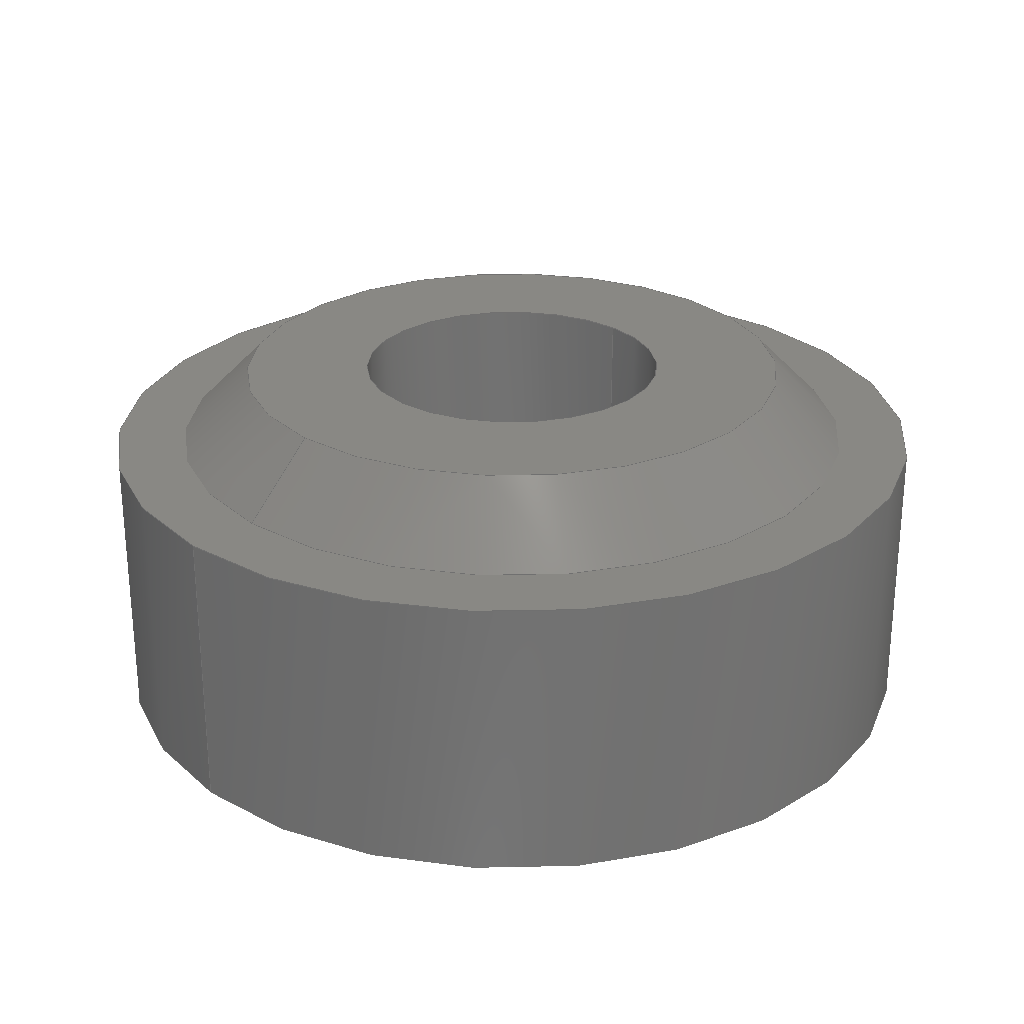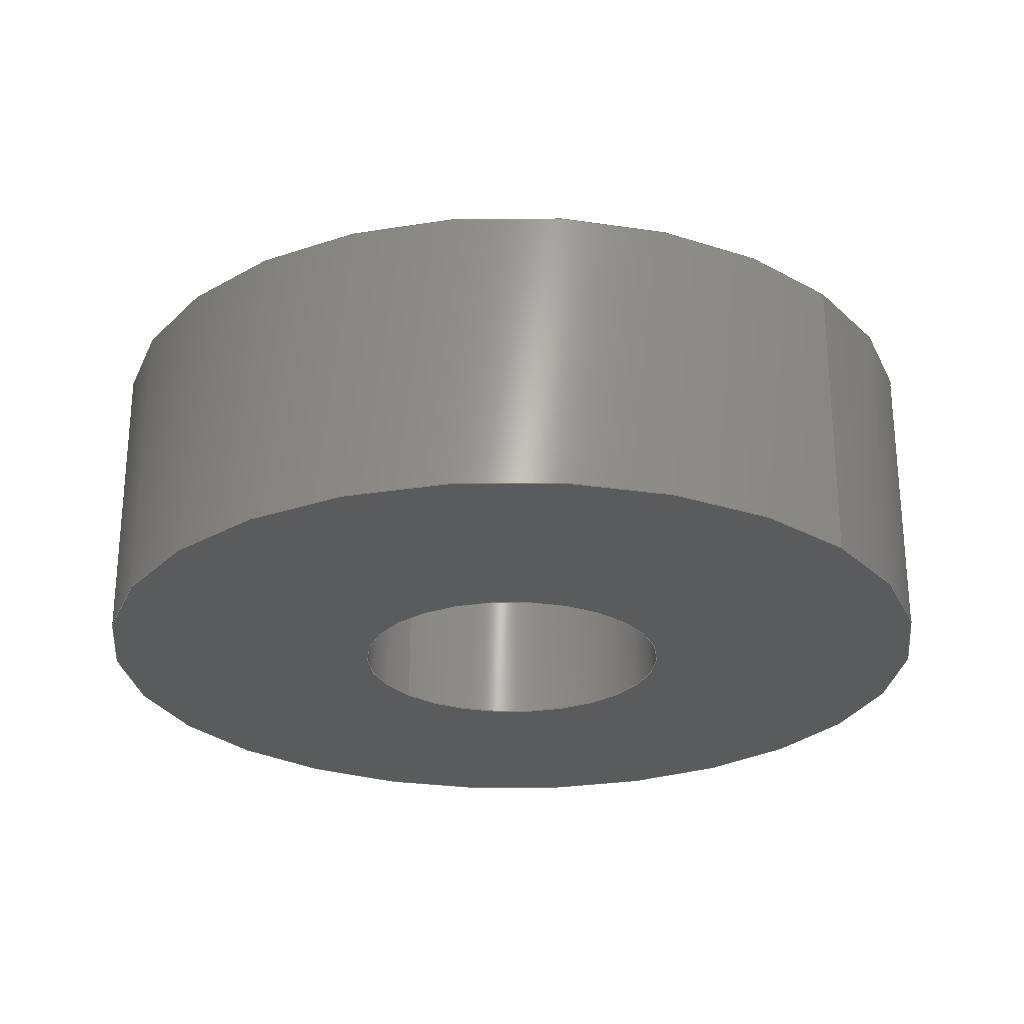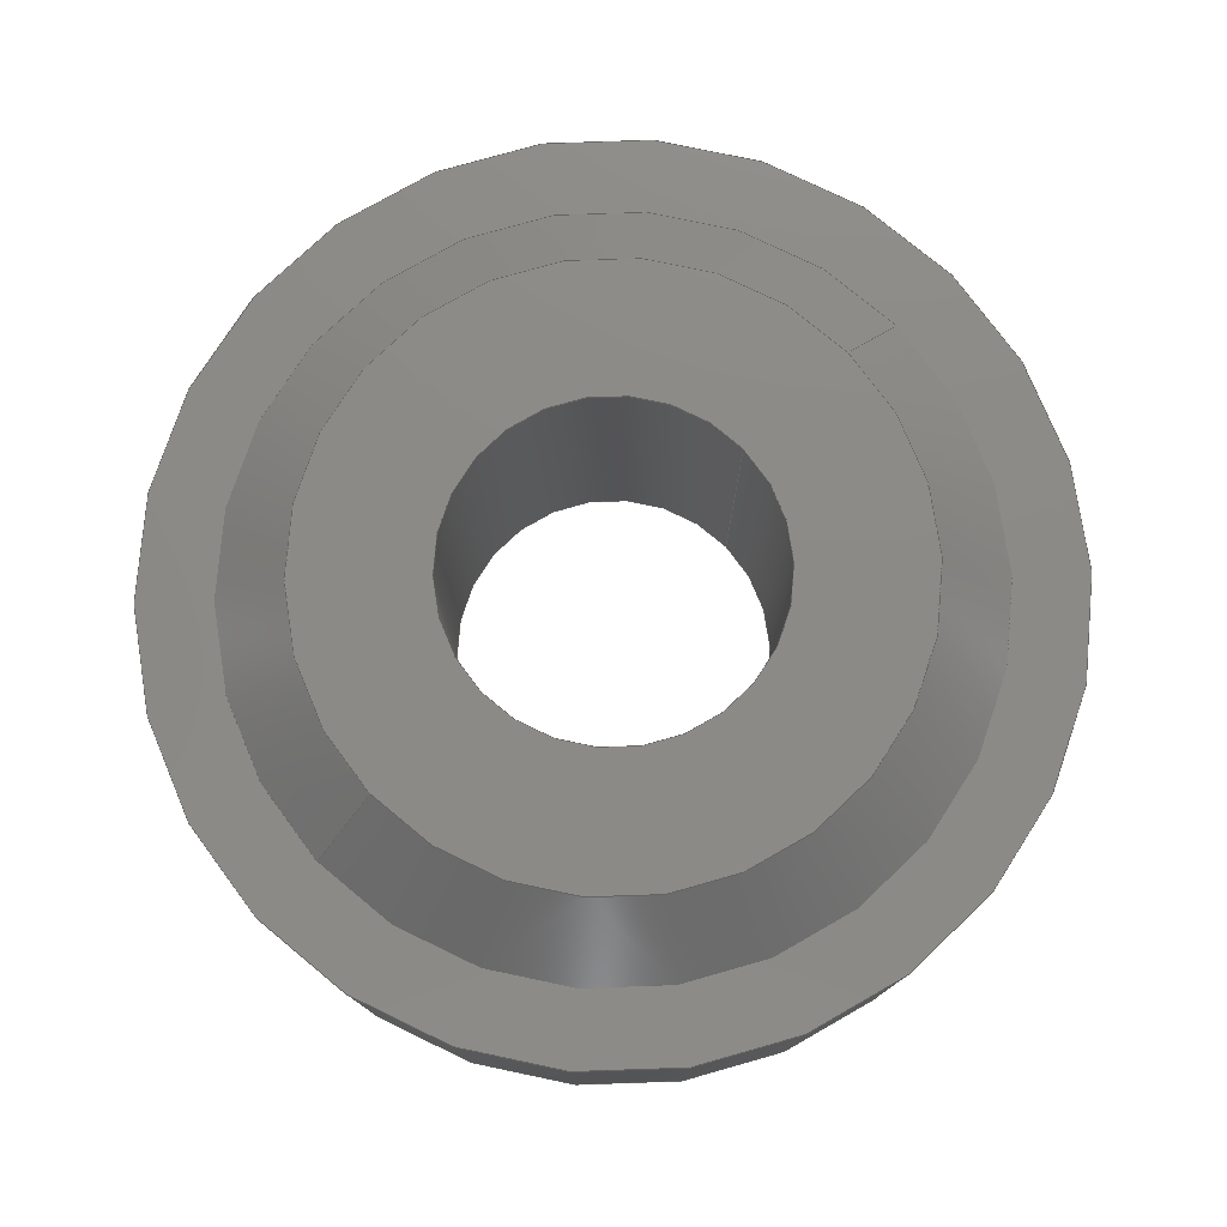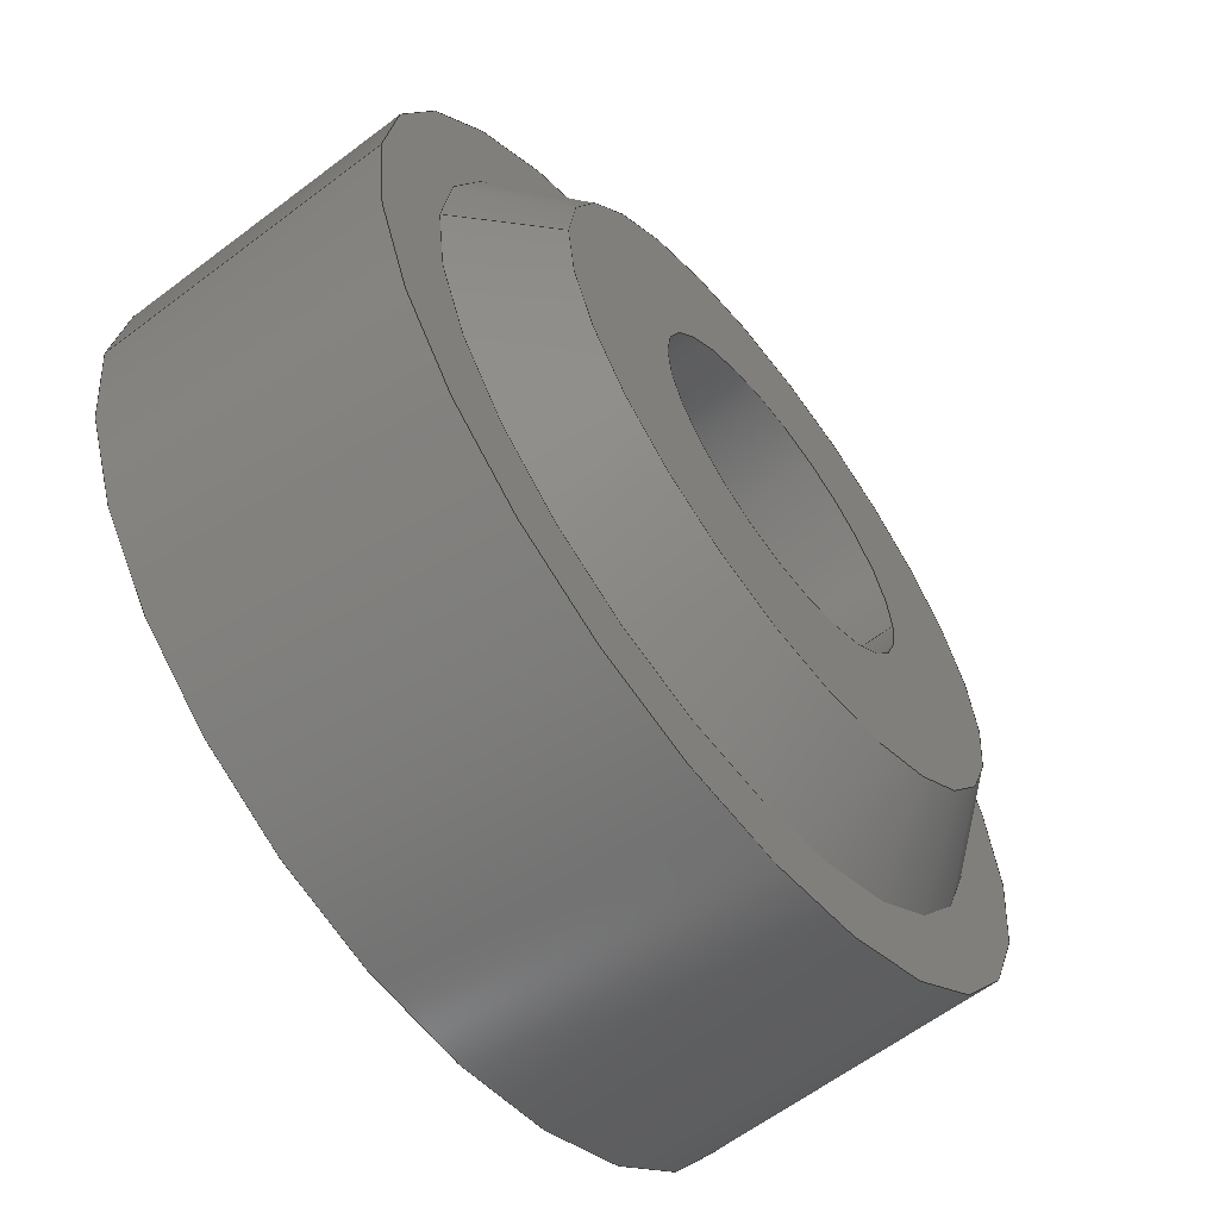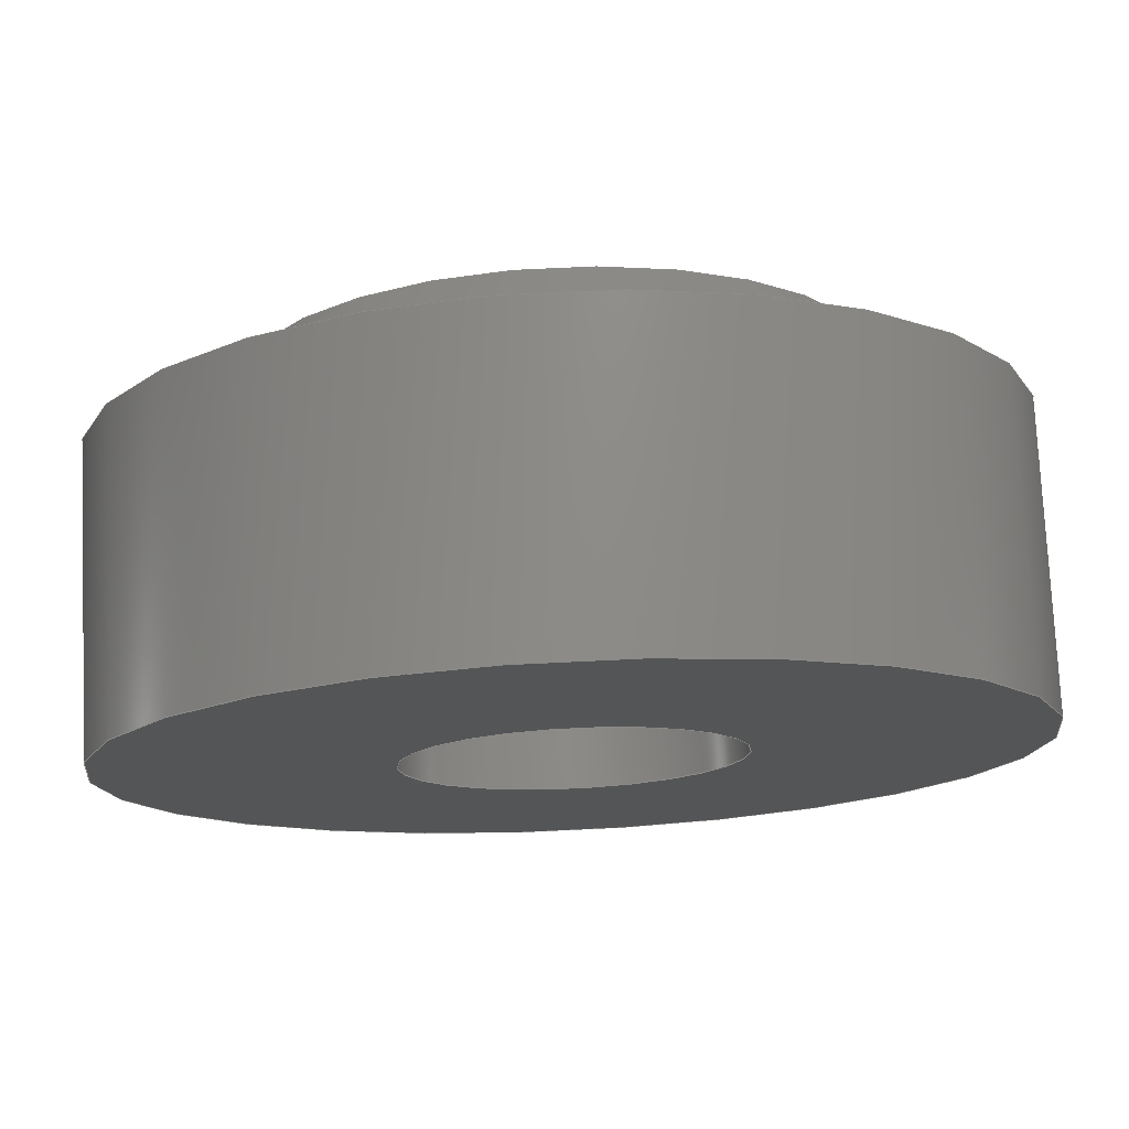
<metadata>
{"format":"step","ext":"stp","renderer":"f3d","projection":"perspective","resolution":1024,"background":"white","views":[{"elev":26.1,"azim":-43.4,"up":"+Y"},{"elev":-26.0,"azim":42.0,"up":"+Y"},{"elev":77.6,"azim":136.5,"up":"+Y"},{"elev":-62.0,"azim":127.5,"up":"+Z"},{"elev":76.1,"azim":-2.7,"up":"+Z"}]}
</metadata>
<code>
ISO-10303-21;
DATA;
#1=CARTESIAN_POINT('',(0,0,0));
#2=DIRECTION('',(0,-1,0));
#3=DIRECTION('',(1,0,0));
#4=AXIS2_PLACEMENT_3D('',#1,#2,#3);
#5=CARTESIAN_POINT('',(0,0,0));
#6=DIRECTION('',(0,-1,0));
#7=DIRECTION('',(-1,0,0));
#8=AXIS2_PLACEMENT_3D('',#5,#6,#7);
#9=CARTESIAN_POINT('',(0,0,0));
#10=DIRECTION('',(0,1,0));
#11=DIRECTION('',(1,0,0));
#12=AXIS2_PLACEMENT_3D('',#9,#10,#11);
#13=CARTESIAN_POINT('',(0,0,0));
#14=DIRECTION('',(0,1,0));
#15=DIRECTION('',(-1,0,0));
#16=AXIS2_PLACEMENT_3D('',#13,#14,#15);
#17=DIRECTION('',(0,1,0));
#18=VECTOR('',#17,2.5);
#19=CARTESIAN_POINT('',(1.1,0,0));
#20=LINE('',#19,#18);
#21=DIRECTION('',(0,1,0));
#22=VECTOR('',#21,2.5);
#23=CARTESIAN_POINT('',(-1.1,0,0));
#24=LINE('',#23,#22);
#25=CARTESIAN_POINT('',(0,2.5,0));
#26=DIRECTION('',(0,-1,0));
#27=DIRECTION('',(1,0,0));
#28=AXIS2_PLACEMENT_3D('',#25,#26,#27);
#29=CARTESIAN_POINT('',(0,2.5,0));
#30=DIRECTION('',(0,-1,0));
#31=DIRECTION('',(-1,0,0));
#32=AXIS2_PLACEMENT_3D('',#29,#30,#31);
#33=CARTESIAN_POINT('',(0,2.5,0));
#34=DIRECTION('',(0,1,0));
#35=DIRECTION('',(-1,0,0));
#36=AXIS2_PLACEMENT_3D('',#33,#34,#35);
#37=CARTESIAN_POINT('',(0,2.5,0));
#38=DIRECTION('',(0,1,0));
#39=DIRECTION('',(1,0,0));
#40=AXIS2_PLACEMENT_3D('',#37,#38,#39);
#41=DIRECTION('',(0.7071,0.7071,-2.047e-10));
#42=VECTOR('',#41,0.7071);
#43=CARTESIAN_POINT('',(-2.5,2,7.238e-10));
#44=LINE('',#43,#42);
#45=CARTESIAN_POINT('',(0,2,0));
#46=DIRECTION('',(0,1,0));
#47=DIRECTION('',(-1,0,0));
#48=AXIS2_PLACEMENT_3D('',#45,#46,#47);
#49=CARTESIAN_POINT('',(0,2,0));
#50=DIRECTION('',(0,1,0));
#51=DIRECTION('',(1,0,0));
#52=AXIS2_PLACEMENT_3D('',#49,#50,#51);
#53=CARTESIAN_POINT('',(0,2,0));
#54=DIRECTION('',(0,1,0));
#55=DIRECTION('',(1,0,0));
#56=AXIS2_PLACEMENT_3D('',#53,#54,#55);
#57=DIRECTION('',(0,1,0));
#58=VECTOR('',#57,2);
#59=CARTESIAN_POINT('',(3,0,0));
#60=LINE('',#59,#58);
#61=CARTESIAN_POINT('',(0,2,0));
#62=DIRECTION('',(0,1,0));
#63=DIRECTION('',(-1,0,0));
#64=AXIS2_PLACEMENT_3D('',#61,#62,#63);
#65=DIRECTION('',(0,1,0));
#66=VECTOR('',#65,2);
#67=CARTESIAN_POINT('',(-3,0,0));
#68=LINE('',#67,#66);
#69=DIRECTION('',(-0.7071,0.7071,2.047e-10));
#70=VECTOR('',#69,0.7071);
#71=CARTESIAN_POINT('',(2.5,2,-7.238e-10));
#72=LINE('',#71,#70);
#73=CARTESIAN_POINT('',(1.1,0,0));
#74=CARTESIAN_POINT('',(-1.1,0,0));
#75=VERTEX_POINT('',#73);
#76=VERTEX_POINT('',#74);
#77=CARTESIAN_POINT('',(3,0,0));
#78=CARTESIAN_POINT('',(-3,0,0));
#79=VERTEX_POINT('',#77);
#80=VERTEX_POINT('',#78);
#81=CARTESIAN_POINT('',(1.1,2.5,0));
#82=CARTESIAN_POINT('',(-1.1,2.5,0));
#83=VERTEX_POINT('',#81);
#84=VERTEX_POINT('',#82);
#85=CARTESIAN_POINT('',(3,2,0));
#86=CARTESIAN_POINT('',(-3,2,0));
#87=VERTEX_POINT('',#85);
#88=VERTEX_POINT('',#86);
#89=CARTESIAN_POINT('',(-2.5,2,0));
#90=CARTESIAN_POINT('',(2.5,2,0));
#91=VERTEX_POINT('',#89);
#92=VERTEX_POINT('',#90);
#93=CARTESIAN_POINT('',(-2,2.5,0));
#94=CARTESIAN_POINT('',(2,2.5,0));
#95=VERTEX_POINT('',#93);
#96=VERTEX_POINT('',#94);
#97=CARTESIAN_POINT('',(0,0,0));
#98=DIRECTION('',(0,1,0));
#99=DIRECTION('',(1,0,0));
#100=AXIS2_PLACEMENT_3D('',#97,#98,#99);
#101=PLANE('',#100);
#102=ORIENTED_EDGE('',*,*,#267,.T.);
#103=ORIENTED_EDGE('',*,*,#268,.T.);
#104=EDGE_LOOP('',(#102,#103));
#105=FACE_OUTER_BOUND('',#104,.F.);
#106=ORIENTED_EDGE('',*,*,#269,.T.);
#107=ORIENTED_EDGE('',*,*,#270,.T.);
#108=EDGE_LOOP('',(#106,#107));
#109=FACE_BOUND('',#108,.F.);
#110=ADVANCED_FACE('',(#105,#109),#101,.F.);
#111=CARTESIAN_POINT('',(0,0,0));
#112=DIRECTION('',(0,1,0));
#113=DIRECTION('',(1,0,0));
#114=AXIS2_PLACEMENT_3D('',#111,#112,#113);
#115=CYLINDRICAL_SURFACE('',#114,1.1);
#116=ORIENTED_EDGE('',*,*,#269,.F.);
#117=ORIENTED_EDGE('',*,*,#271,.T.);
#118=ORIENTED_EDGE('',*,*,#272,.T.);
#119=ORIENTED_EDGE('',*,*,#273,.F.);
#120=EDGE_LOOP('',(#116,#117,#118,#119));
#121=FACE_OUTER_BOUND('',#120,.F.);
#122=ADVANCED_FACE('',(#121),#115,.F.);
#123=CARTESIAN_POINT('',(0,0,0));
#124=DIRECTION('',(0,1,0));
#125=DIRECTION('',(1,0,0));
#126=AXIS2_PLACEMENT_3D('',#123,#124,#125);
#127=CYLINDRICAL_SURFACE('',#126,1.1);
#128=ORIENTED_EDGE('',*,*,#270,.F.);
#129=ORIENTED_EDGE('',*,*,#273,.T.);
#130=ORIENTED_EDGE('',*,*,#274,.T.);
#131=ORIENTED_EDGE('',*,*,#271,.F.);
#132=EDGE_LOOP('',(#128,#129,#130,#131));
#133=FACE_OUTER_BOUND('',#132,.F.);
#134=ADVANCED_FACE('',(#133),#127,.F.);
#135=CARTESIAN_POINT('',(0,2.5,0));
#136=DIRECTION('',(0,1,0));
#137=DIRECTION('',(1,0,0));
#138=AXIS2_PLACEMENT_3D('',#135,#136,#137);
#139=PLANE('',#138);
#140=ORIENTED_EDGE('',*,*,#275,.F.);
#141=ORIENTED_EDGE('',*,*,#276,.F.);
#142=EDGE_LOOP('',(#140,#141));
#143=FACE_OUTER_BOUND('',#142,.F.);
#144=ORIENTED_EDGE('',*,*,#272,.F.);
#145=ORIENTED_EDGE('',*,*,#274,.F.);
#146=EDGE_LOOP('',(#144,#145));
#147=FACE_BOUND('',#146,.F.);
#148=ADVANCED_FACE('',(#143,#147),#139,.T.);
#149=CARTESIAN_POINT('',(0,2.25,0));
#150=DIRECTION('',(0,-1,0));
#151=DIRECTION('',(0,0,-1));
#152=AXIS2_PLACEMENT_3D('',#149,#150,#151);
#153=CONICAL_SURFACE('',#152,2.25,45);
#154=ORIENTED_EDGE('',*,*,#277,.F.);
#155=ORIENTED_EDGE('',*,*,#278,.T.);
#156=ORIENTED_EDGE('',*,*,#275,.T.);
#157=ORIENTED_EDGE('',*,*,#279,.F.);
#158=EDGE_LOOP('',(#154,#155,#156,#157));
#159=FACE_OUTER_BOUND('',#158,.F.);
#160=ADVANCED_FACE('',(#159),#153,.T.);
#161=CARTESIAN_POINT('',(0,2,0));
#162=DIRECTION('',(0,1,0));
#163=DIRECTION('',(1,0,0));
#164=AXIS2_PLACEMENT_3D('',#161,#162,#163);
#165=PLANE('',#164);
#166=ORIENTED_EDGE('',*,*,#280,.F.);
#167=ORIENTED_EDGE('',*,*,#281,.F.);
#168=EDGE_LOOP('',(#166,#167));
#169=FACE_OUTER_BOUND('',#168,.F.);
#170=ORIENTED_EDGE('',*,*,#277,.T.);
#171=ORIENTED_EDGE('',*,*,#282,.T.);
#172=EDGE_LOOP('',(#170,#171));
#173=FACE_BOUND('',#172,.F.);
#174=ADVANCED_FACE('',(#169,#173),#165,.T.);
#175=CARTESIAN_POINT('',(0,0,0));
#176=DIRECTION('',(0,1,0));
#177=DIRECTION('',(1,0,0));
#178=AXIS2_PLACEMENT_3D('',#175,#176,#177);
#179=CYLINDRICAL_SURFACE('',#178,3);
#180=ORIENTED_EDGE('',*,*,#280,.T.);
#181=ORIENTED_EDGE('',*,*,#283,.F.);
#182=ORIENTED_EDGE('',*,*,#267,.F.);
#183=ORIENTED_EDGE('',*,*,#284,.T.);
#184=EDGE_LOOP('',(#180,#181,#182,#183));
#185=FACE_OUTER_BOUND('',#184,.F.);
#186=ADVANCED_FACE('',(#185),#179,.T.);
#187=CARTESIAN_POINT('',(0,0,0));
#188=DIRECTION('',(0,1,0));
#189=DIRECTION('',(1,0,0));
#190=AXIS2_PLACEMENT_3D('',#187,#188,#189);
#191=CYLINDRICAL_SURFACE('',#190,3);
#192=ORIENTED_EDGE('',*,*,#281,.T.);
#193=ORIENTED_EDGE('',*,*,#284,.F.);
#194=ORIENTED_EDGE('',*,*,#268,.F.);
#195=ORIENTED_EDGE('',*,*,#283,.T.);
#196=EDGE_LOOP('',(#192,#193,#194,#195));
#197=FACE_OUTER_BOUND('',#196,.F.);
#198=ADVANCED_FACE('',(#197),#191,.T.);
#199=CARTESIAN_POINT('',(0,2.25,0));
#200=DIRECTION('',(0,-1,0));
#201=DIRECTION('',(0,0,-1));
#202=AXIS2_PLACEMENT_3D('',#199,#200,#201);
#203=CONICAL_SURFACE('',#202,2.25,45);
#204=ORIENTED_EDGE('',*,*,#282,.F.);
#205=ORIENTED_EDGE('',*,*,#279,.T.);
#206=ORIENTED_EDGE('',*,*,#276,.T.);
#207=ORIENTED_EDGE('',*,*,#278,.F.);
#208=EDGE_LOOP('',(#204,#205,#206,#207));
#209=FACE_OUTER_BOUND('',#208,.F.);
#210=ADVANCED_FACE('',(#209),#203,.T.);
#211=CLOSED_SHELL('',(#110,#122,#134,#148,#160,#174,#186,#198,#210));
#212=MANIFOLD_SOLID_BREP('',#211);
#213=DIMENSIONAL_EXPONENTS(0,0,0,0,0,0,0);
#214=PLANE_ANGLE_MEASURE_WITH_UNIT(PLANE_ANGLE_MEASURE(0.01745),#286);
#215=(CONVERSION_BASED_UNIT('DEGREE',#214)NAMED_UNIT(*)PLANE_ANGLE_UNIT());
#216=UNCERTAINTY_MEASURE_WITH_UNIT(LENGTH_MEASURE(0.0008849),#285,
'closure',
'Maximum model space distance between geometric entities at asserted connectivities');
#217=(GEOMETRIC_REPRESENTATION_CONTEXT(3)GLOBAL_UNCERTAINTY_ASSIGNED_CONTEXT((
#216))GLOBAL_UNIT_ASSIGNED_CONTEXT((#285,#215,#287))REPRESENTATION_CONTEXT
('ID1','3'));
#218=APPLICATION_CONTEXT(
'CONFIGURATION CONTROLLED 3D DESIGNS OF MECHANICAL PARTS AND ASSEMBLIES');
#219=APPLICATION_PROTOCOL_DEFINITION('international standard',
'config_control_design',1994,#218);
#220=DESIGN_CONTEXT('',#218,'design');
#221=MECHANICAL_CONTEXT('',#218,'mechanical');
#222=PRODUCT('OBMP-FDH-1760','OBMP-FDH-1760','NOT SPECIFIED',(#221));
#223=PRODUCT_DEFINITION_FORMATION_WITH_SPECIFIED_SOURCE('2','LAST_VERSION',#222,
.MADE.);
#224=PRODUCT_CATEGORY('part','');
#225=PRODUCT_RELATED_PRODUCT_CATEGORY('detail','',(#222));
#226=PRODUCT_CATEGORY_RELATIONSHIP('','',#224,#225);
#227=SECURITY_CLASSIFICATION_LEVEL('unclassified');
#228=SECURITY_CLASSIFICATION('','',#227);
#229=CC_DESIGN_SECURITY_CLASSIFICATION(#228,(#223));
#230=APPROVAL_STATUS('approved');
#231=APPROVAL(#230,'');
#232=CC_DESIGN_APPROVAL(#231,(#228,#223,#289));
#233=CALENDAR_DATE(123,12,10);
#234=COORDINATED_UNIVERSAL_TIME_OFFSET(13,0,.AHEAD.);
#235=LOCAL_TIME(13,40,0,#234);
#236=DATE_AND_TIME(#233,#235);
#237=APPROVAL_DATE_TIME(#236,#231);
#238=DATE_TIME_ROLE('creation_date');
#239=CC_DESIGN_DATE_AND_TIME_ASSIGNMENT(#236,#238,(#289));
#240=DATE_TIME_ROLE('classification_date');
#241=CC_DESIGN_DATE_AND_TIME_ASSIGNMENT(#236,#240,(#228));
#242=PERSON('UNSPECIFIED','UNSPECIFIED',$,$,$,$);
#243=ORGANIZATION('UNSPECIFIED','UNSPECIFIED','UNSPECIFIED');
#244=PERSON_AND_ORGANIZATION(#242,#243);
#245=APPROVAL_ROLE('approver');
#246=APPROVAL_PERSON_ORGANIZATION(#244,#231,#245);
#247=PERSON_AND_ORGANIZATION_ROLE('creator');
#248=CC_DESIGN_PERSON_AND_ORGANIZATION_ASSIGNMENT(#244,#247,(#223,#289));
#249=PERSON_AND_ORGANIZATION_ROLE('design_supplier');
#250=CC_DESIGN_PERSON_AND_ORGANIZATION_ASSIGNMENT(#244,#249,(#223));
#251=PERSON_AND_ORGANIZATION_ROLE('classification_officer');
#252=CC_DESIGN_PERSON_AND_ORGANIZATION_ASSIGNMENT(#244,#251,(#228));
#253=PERSON_AND_ORGANIZATION_ROLE('design_owner');
#254=CC_DESIGN_PERSON_AND_ORGANIZATION_ASSIGNMENT(#244,#253,(#222));
#255=CIRCLE('',#4,1.1);
#256=CIRCLE('',#8,1.1);
#257=CIRCLE('',#12,3);
#258=CIRCLE('',#16,3);
#259=CIRCLE('',#28,1.1);
#260=CIRCLE('',#32,1.1);
#261=CIRCLE('',#36,2);
#262=CIRCLE('',#40,2);
#263=CIRCLE('',#48,2.5);
#264=CIRCLE('',#52,2.5);
#265=CIRCLE('',#56,3);
#266=CIRCLE('',#64,3);
#267=EDGE_CURVE('',#79,#80,#257,.T.);
#268=EDGE_CURVE('',#80,#79,#258,.T.);
#269=EDGE_CURVE('',#75,#76,#255,.T.);
#270=EDGE_CURVE('',#76,#75,#256,.T.);
#271=EDGE_CURVE('',#75,#83,#20,.T.);
#272=EDGE_CURVE('',#83,#84,#259,.T.);
#273=EDGE_CURVE('',#76,#84,#24,.T.);
#274=EDGE_CURVE('',#84,#83,#260,.T.);
#275=EDGE_CURVE('',#95,#96,#261,.T.);
#276=EDGE_CURVE('',#96,#95,#262,.T.);
#277=EDGE_CURVE('',#91,#92,#263,.T.);
#278=EDGE_CURVE('',#91,#95,#44,.T.);
#279=EDGE_CURVE('',#92,#96,#72,.T.);
#280=EDGE_CURVE('',#87,#88,#265,.T.);
#281=EDGE_CURVE('',#88,#87,#266,.T.);
#282=EDGE_CURVE('',#92,#91,#264,.T.);
#283=EDGE_CURVE('',#80,#88,#68,.T.);
#284=EDGE_CURVE('',#79,#87,#60,.T.);
#285=(LENGTH_UNIT()NAMED_UNIT(*)SI_UNIT(.MILLI.,.METRE.));
#286=(NAMED_UNIT(*)PLANE_ANGLE_UNIT()SI_UNIT($,.RADIAN.));
#287=(NAMED_UNIT(*)SI_UNIT($,.STERADIAN.)SOLID_ANGLE_UNIT());
#288=ADVANCED_BREP_SHAPE_REPRESENTATION('',(#212),#217);
#289=PRODUCT_DEFINITION('design','',#223,#220);
#290=PRODUCT_DEFINITION_SHAPE('','SHAPE FOR OBMP-FDH-1760',#289);
#291=SHAPE_DEFINITION_REPRESENTATION(#290,#288);
ENDSEC;
END-ISO-10303-21;

</code>
